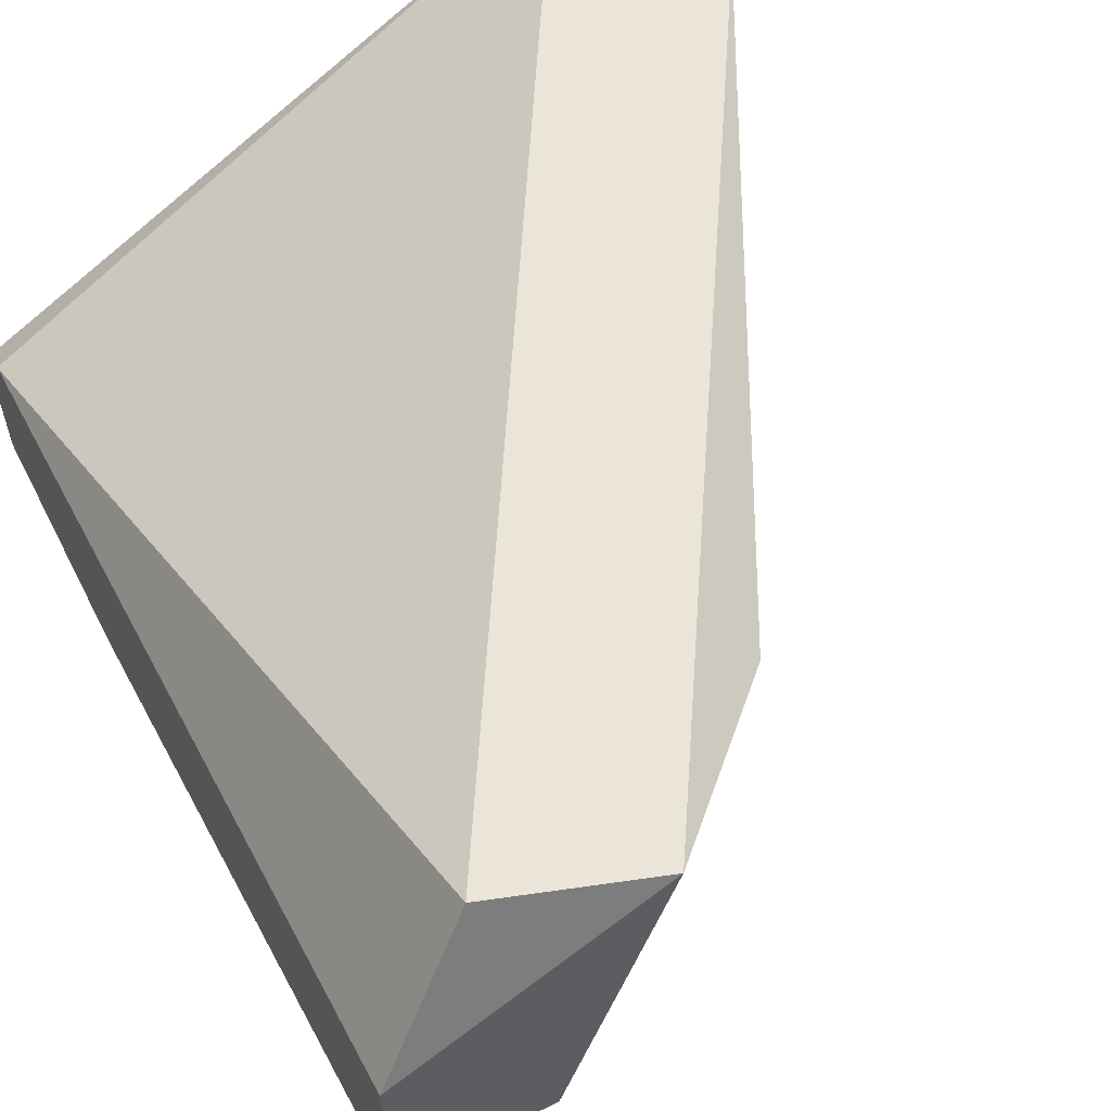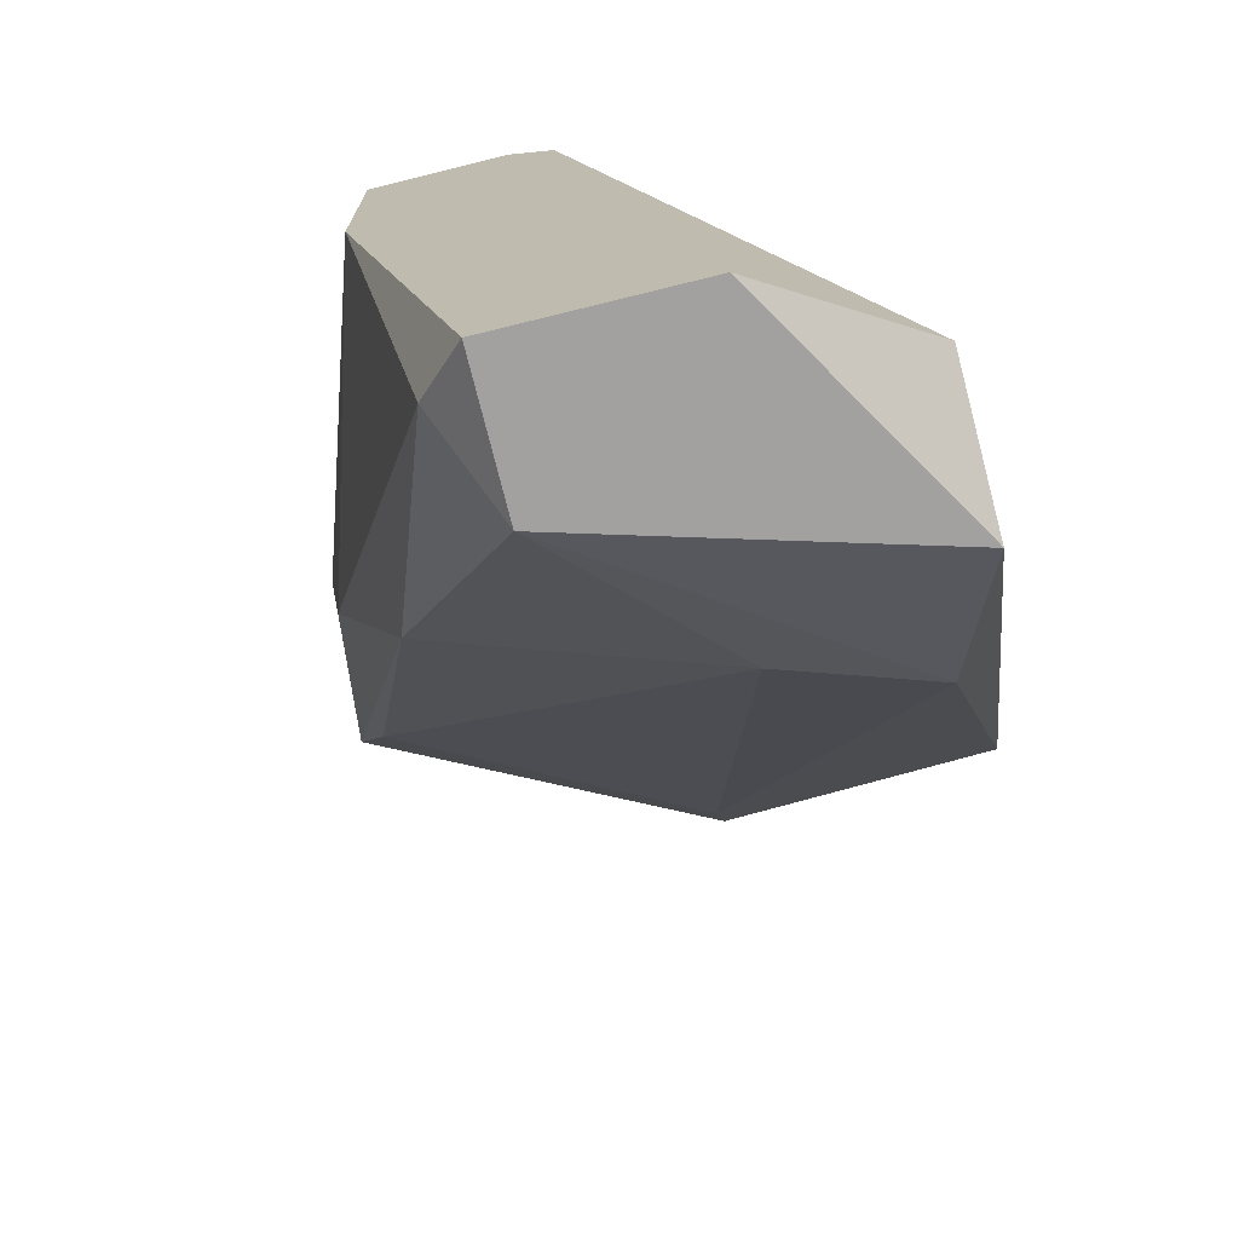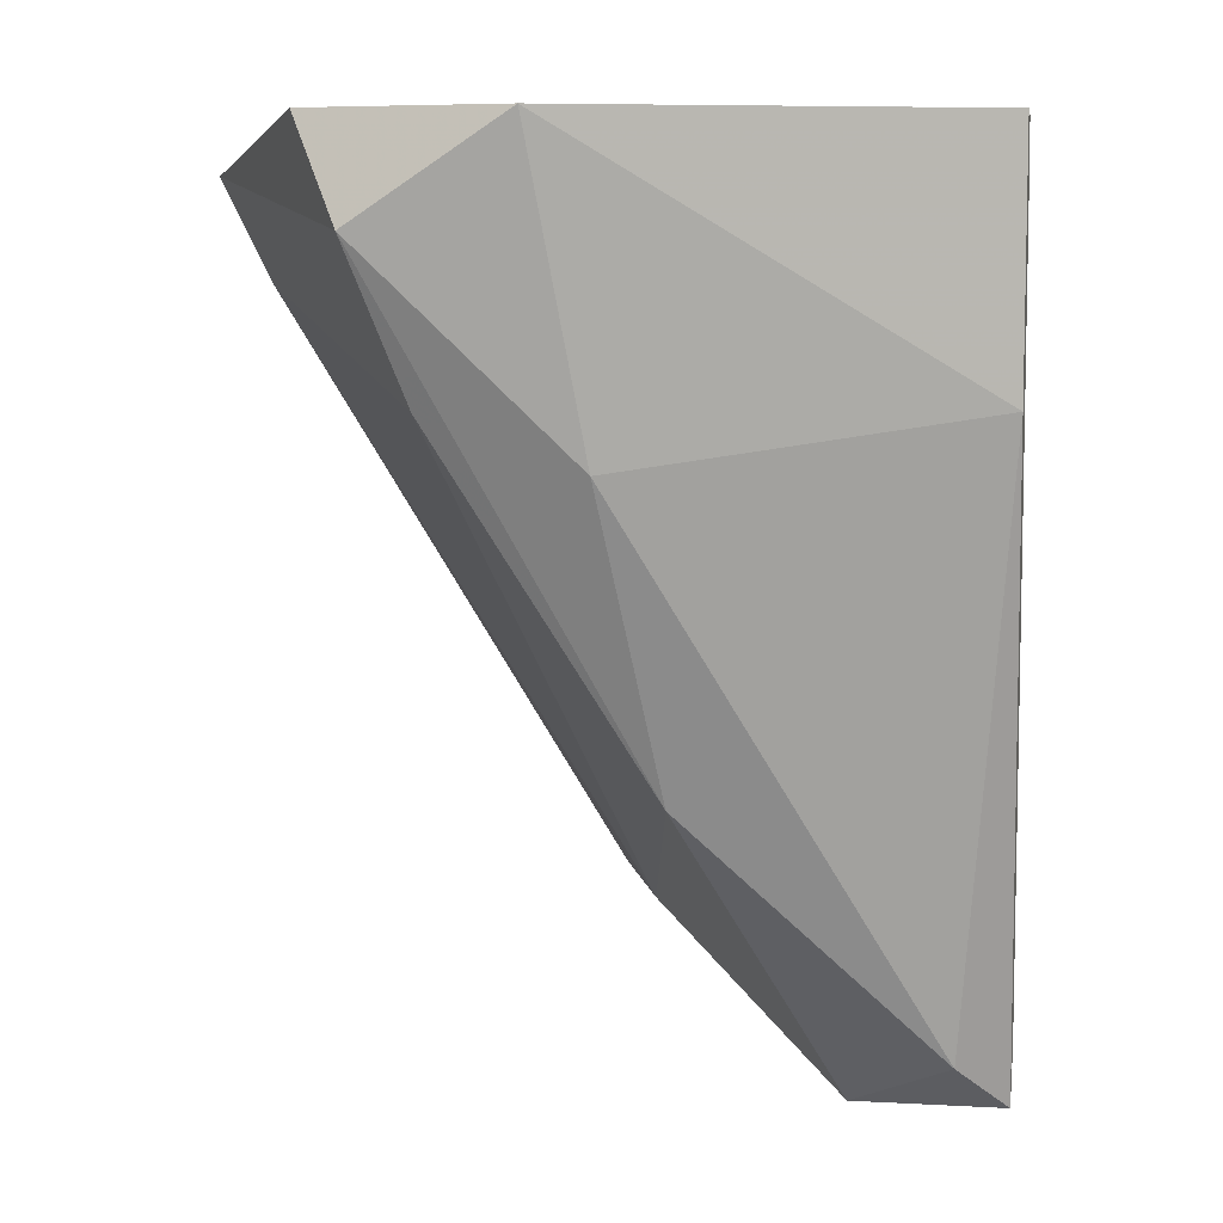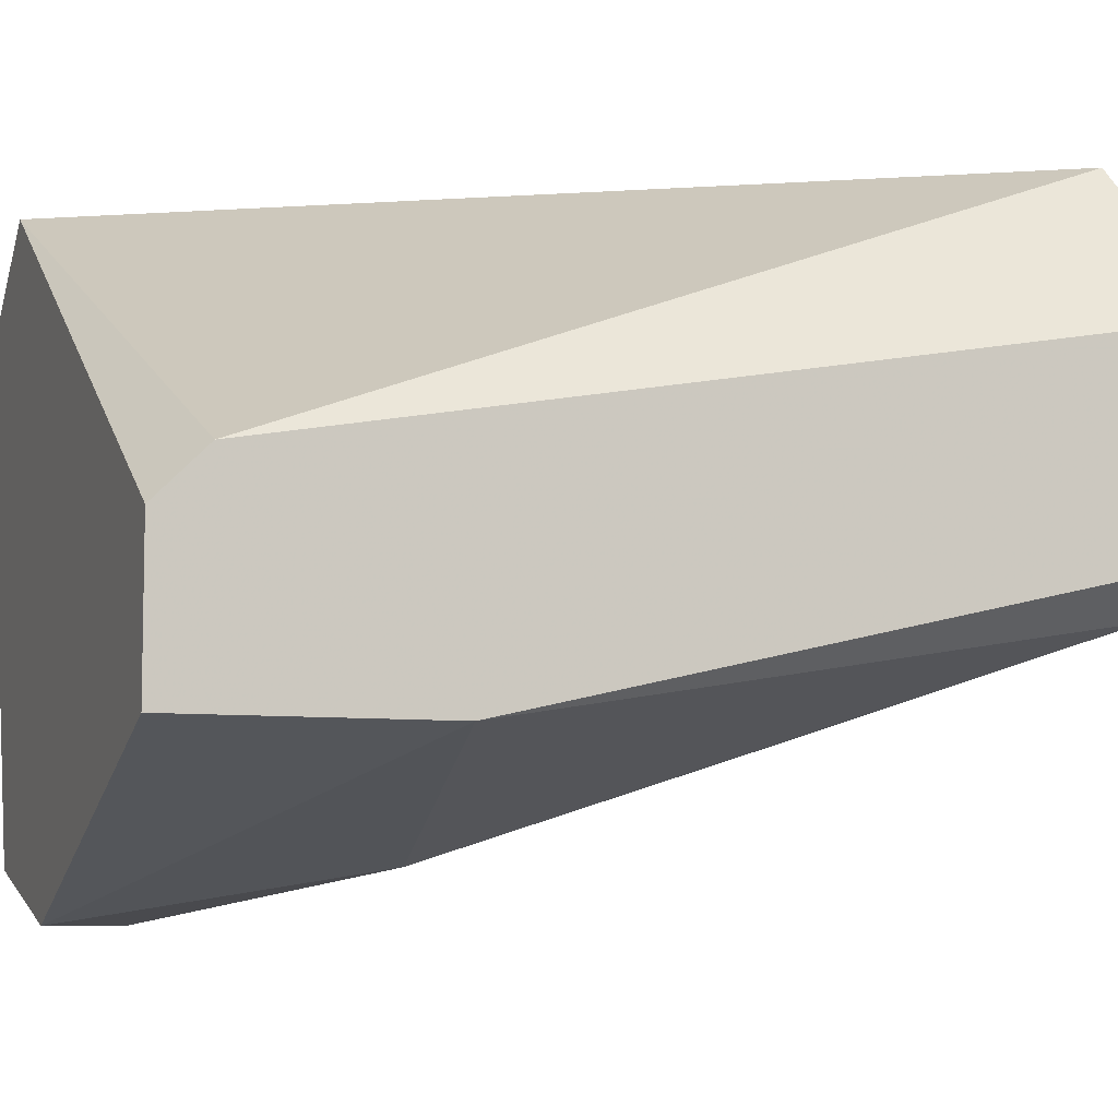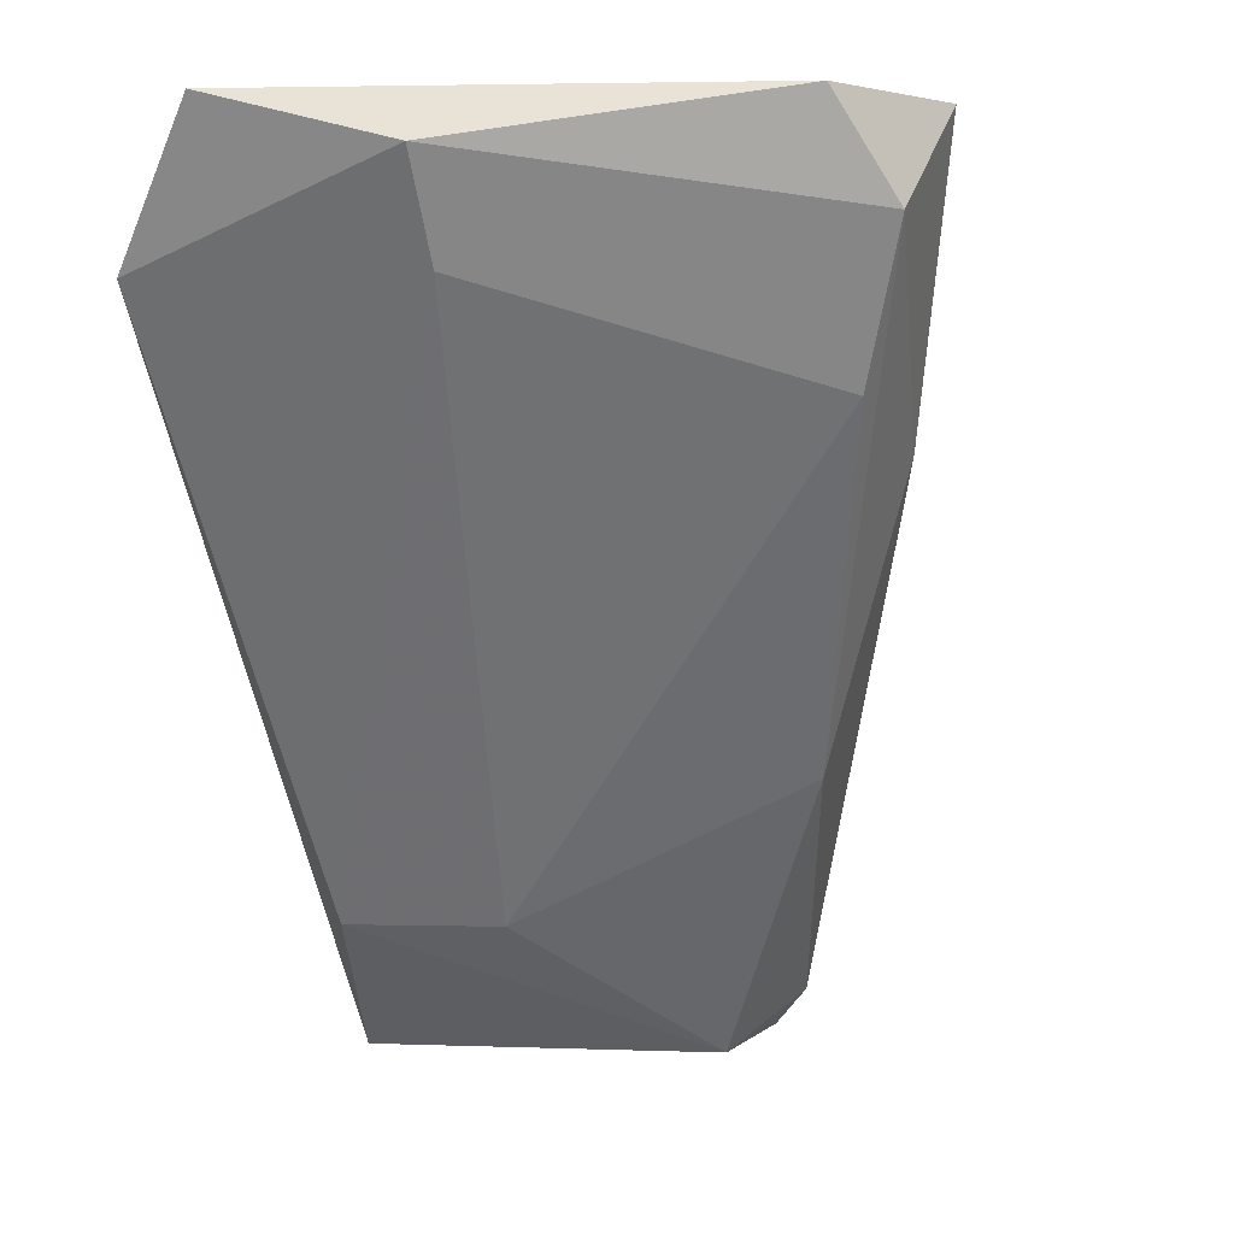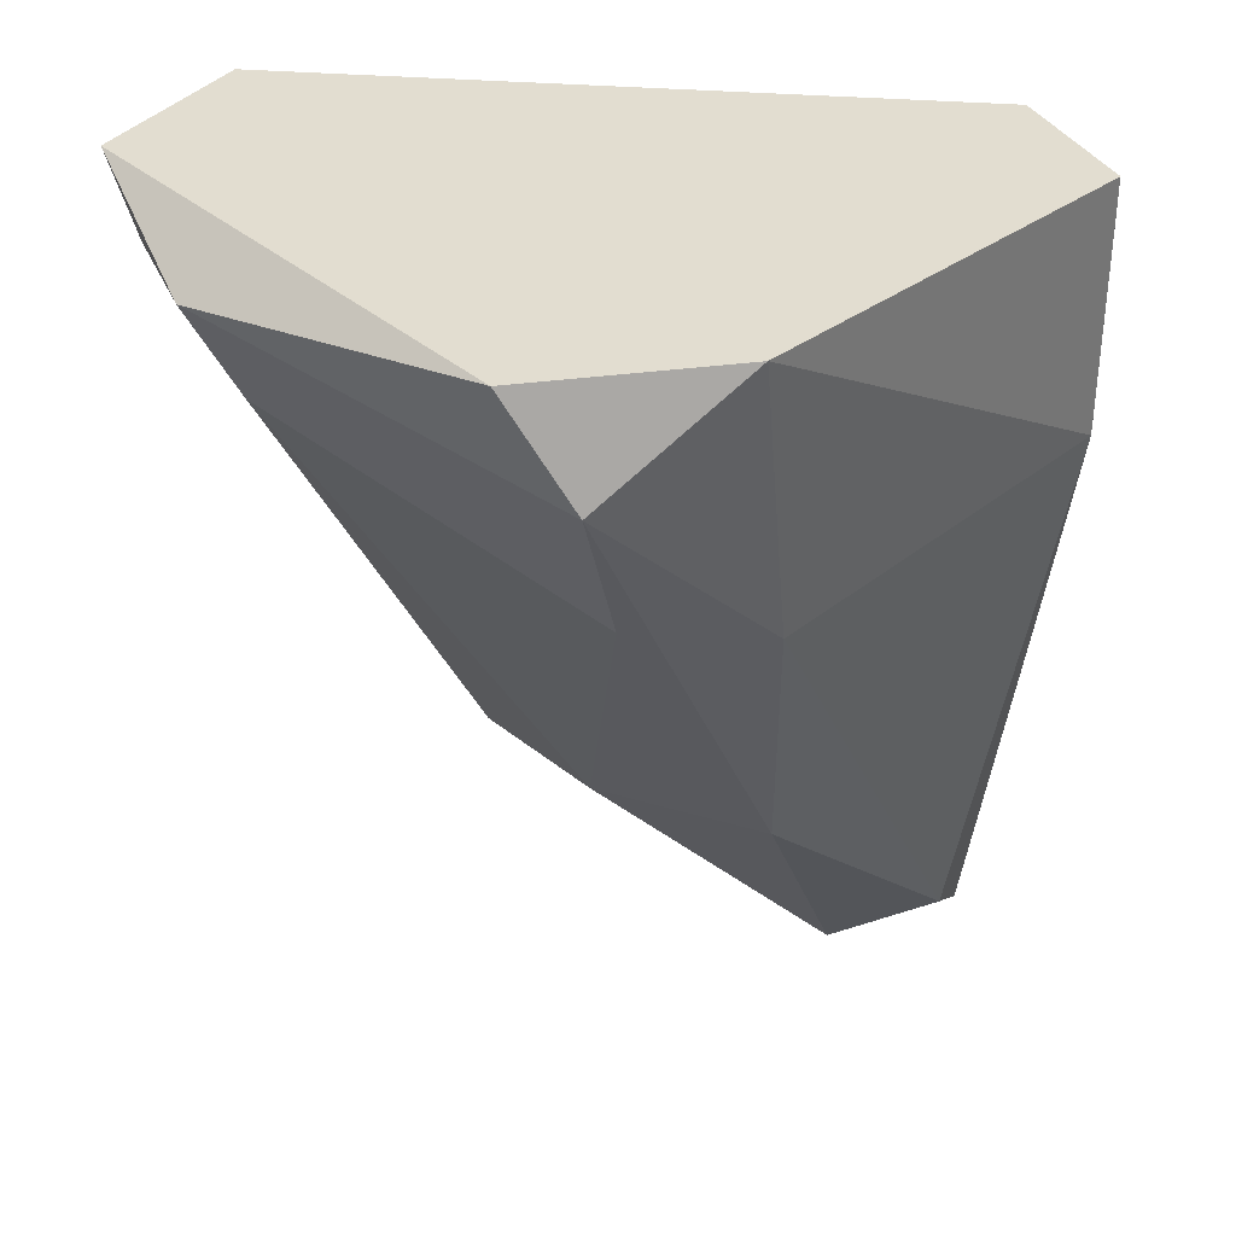
<metadata>
{"format":"obj","ext":"obj","renderer":"f3d","projection":"perspective","resolution":1024,"background":"white","views":[{"elev":59.4,"azim":-26.9,"up":"+Z"},{"elev":-72.3,"azim":-76.1,"up":"+Y"},{"elev":7.8,"azim":-171.2,"up":"+Y"},{"elev":-7.3,"azim":-109.7,"up":"+Z"},{"elev":3.9,"azim":112.6,"up":"+Y"},{"elev":35.4,"azim":155.8,"up":"+Y"}]}
</metadata>
<code>
v 0.01668 0.000116 -0.0337
v 0.01723 0.003405 -0.03918
v 0.01778 0.00176 -0.03589
v 0.01778 0.006691 -0.04027
v 0.02216 0.00998 -0.0348
v 0.02216 0.009431 -0.03699
v 0.01559 0.000116 -0.03753
v 0.01394 0.00724 -0.03918
v 0.01394 0.000116 -0.03535
v 0.01394 0.000116 -0.03753
v 0.01394 0.00998 -0.03918
v 0.01394 0.00998 -0.03753
v 0.01394 0.009431 -0.03699
v 0.01832 0.00998 -0.04082
v 0.01832 0.00176 -0.03425
v 0.01942 0.00724 -0.04027
v 0.01997 0.008883 -0.04082
v 0.02051 0.00998 -0.0337
v 0.02051 0.00998 -0.04027
v 0.01449 0.000665 -0.03808
v 0.02161 0.008335 -0.03699
v 0.02161 0.008335 -0.0337
v 0.01504 0.000665 -0.0337
f 9 7 1
f 7 15 1
f 23 9 1
f 15 22 1
f 22 23 1
f 7 2 3
f 3 2 16
f 17 2 4
f 2 20 4
f 7 20 2
f 2 17 16
f 15 7 3
f 21 15 3
f 21 3 16
f 8 14 4
f 20 8 4
f 14 17 4
f 19 5 6
f 5 22 6
f 11 5 14
f 5 11 18
f 14 5 19
f 5 18 22
f 15 21 6
f 22 15 6
f 16 17 6
f 21 16 6
f 17 19 6
f 9 10 7
f 7 10 20
f 10 11 8
f 20 10 8
f 11 14 8
f 10 9 11
f 11 9 13
f 13 9 23
f 11 13 12
f 18 11 12
f 13 18 12
f 18 13 23
f 17 14 19
f 18 23 22

</code>
